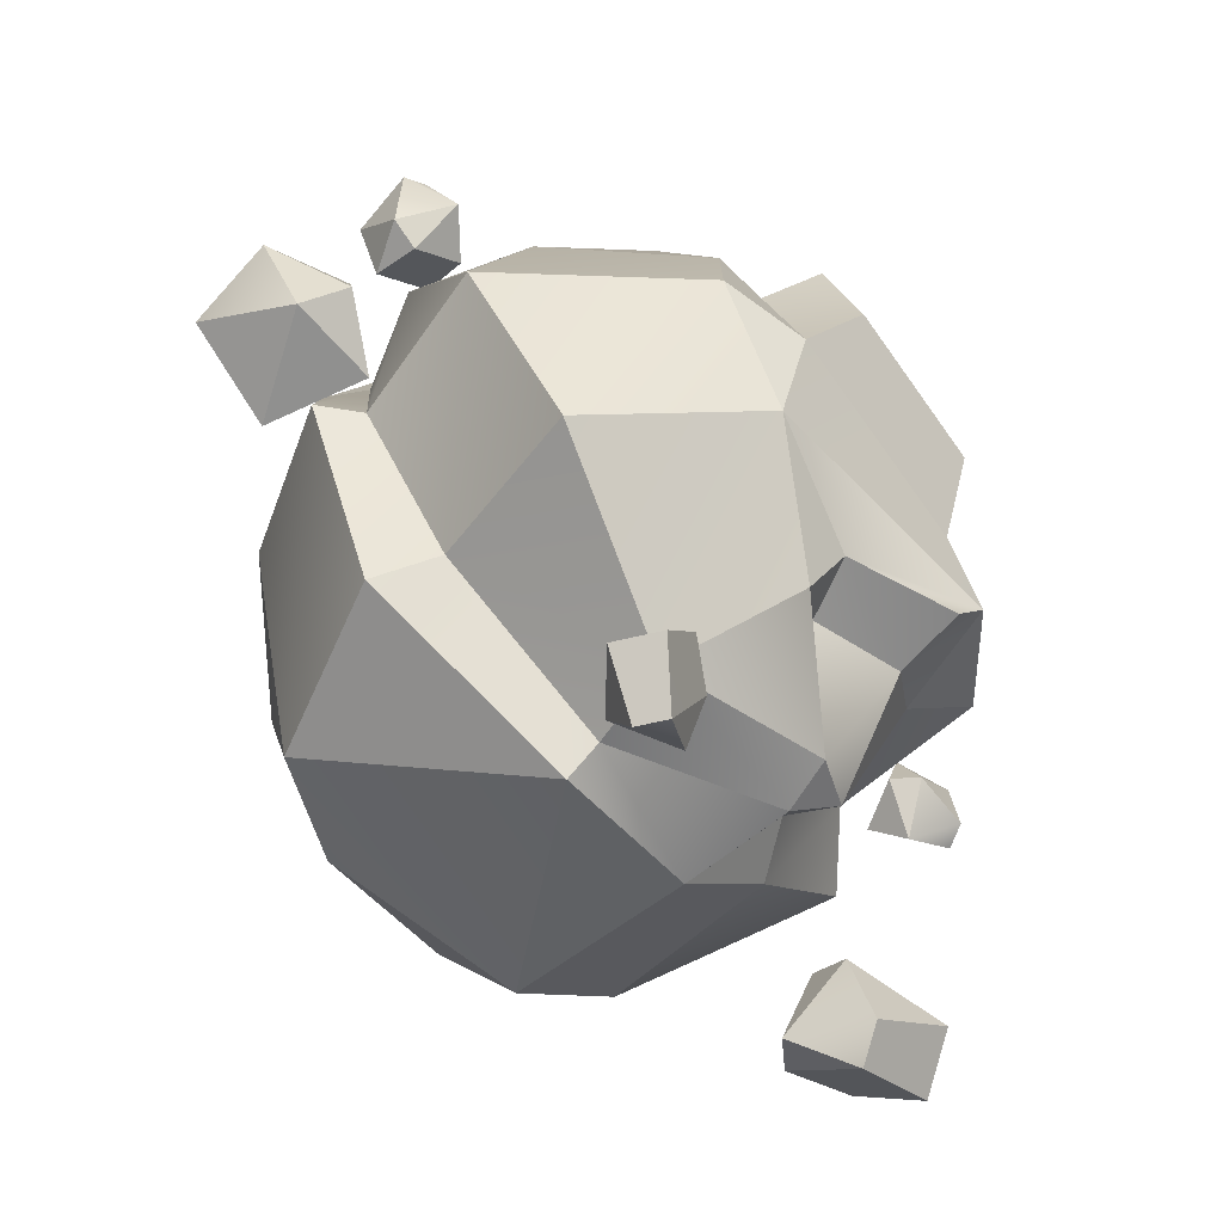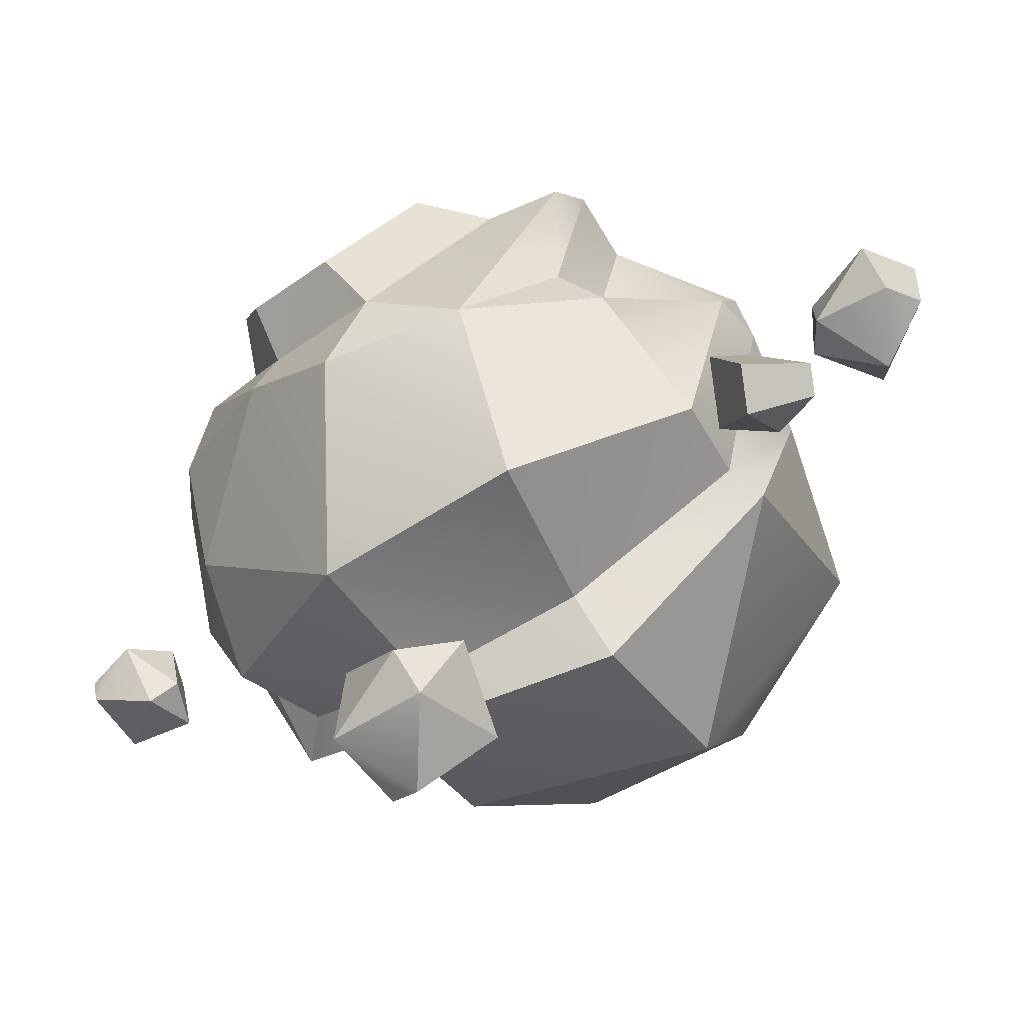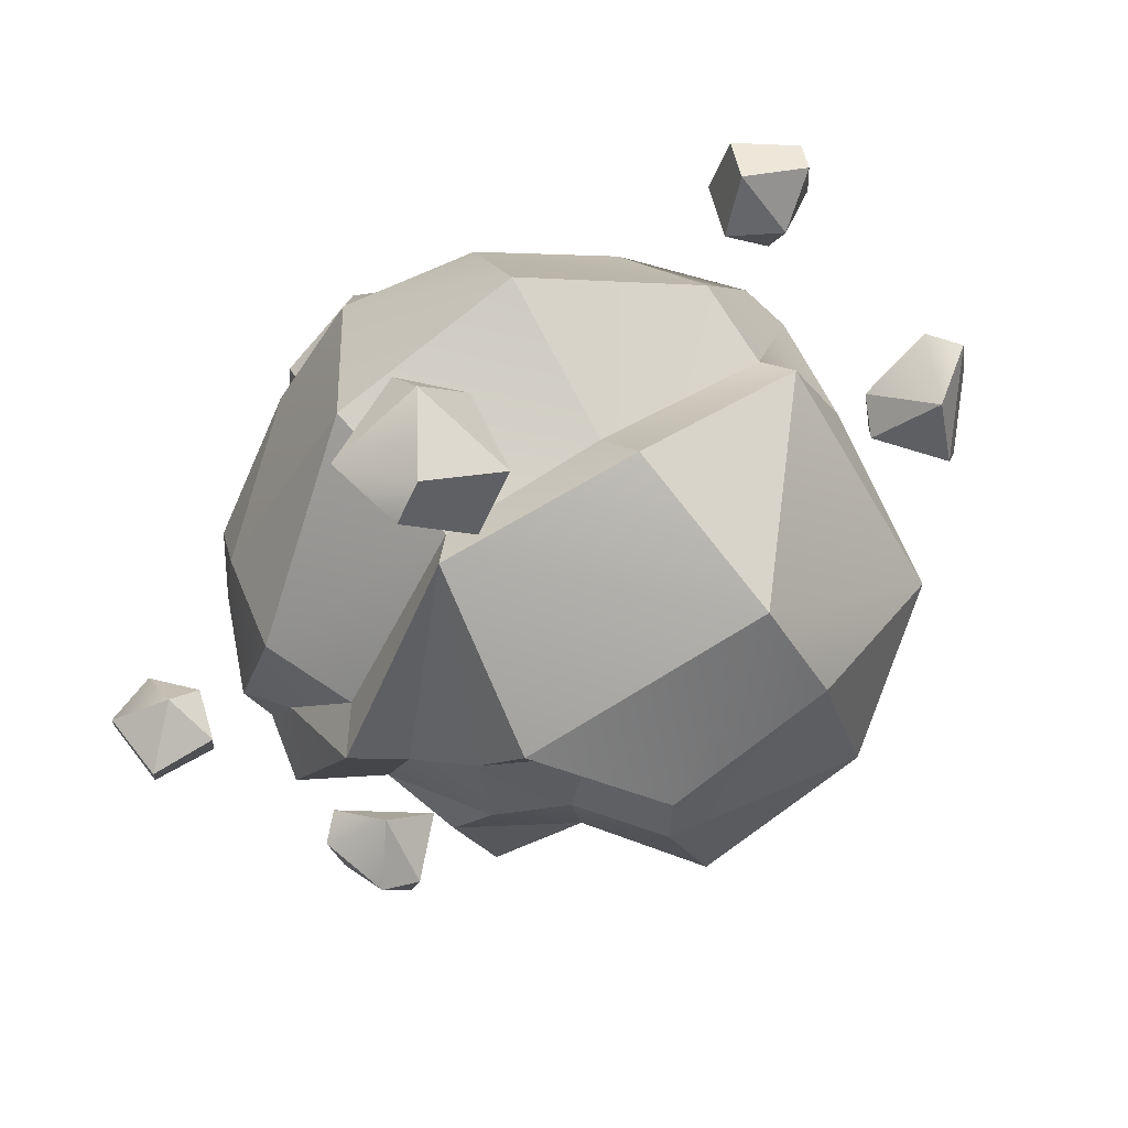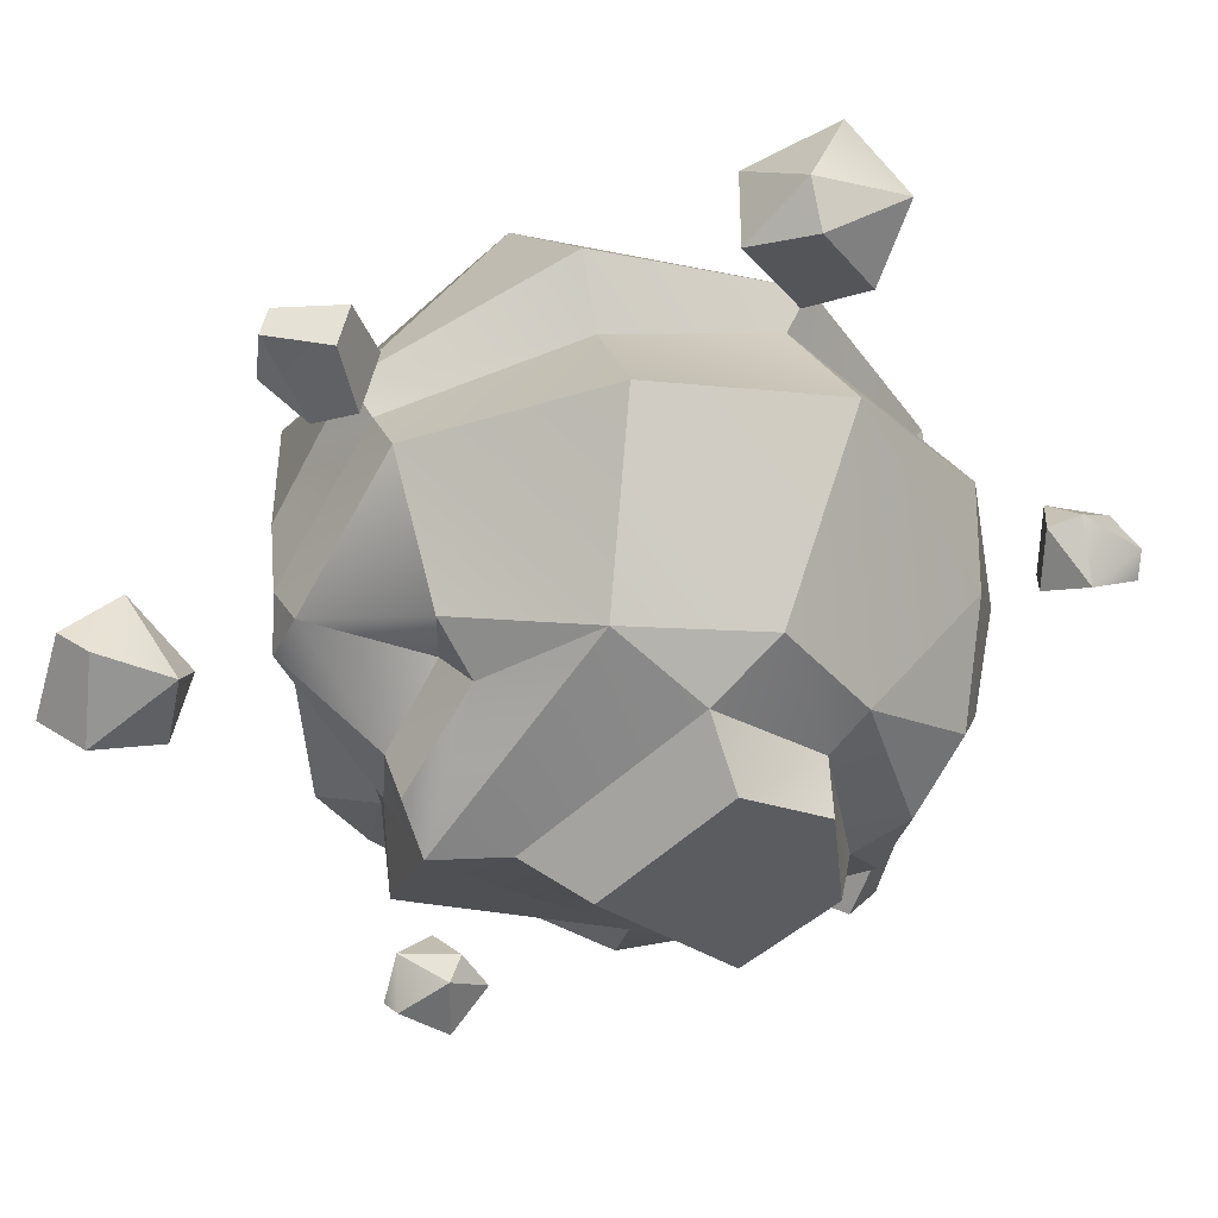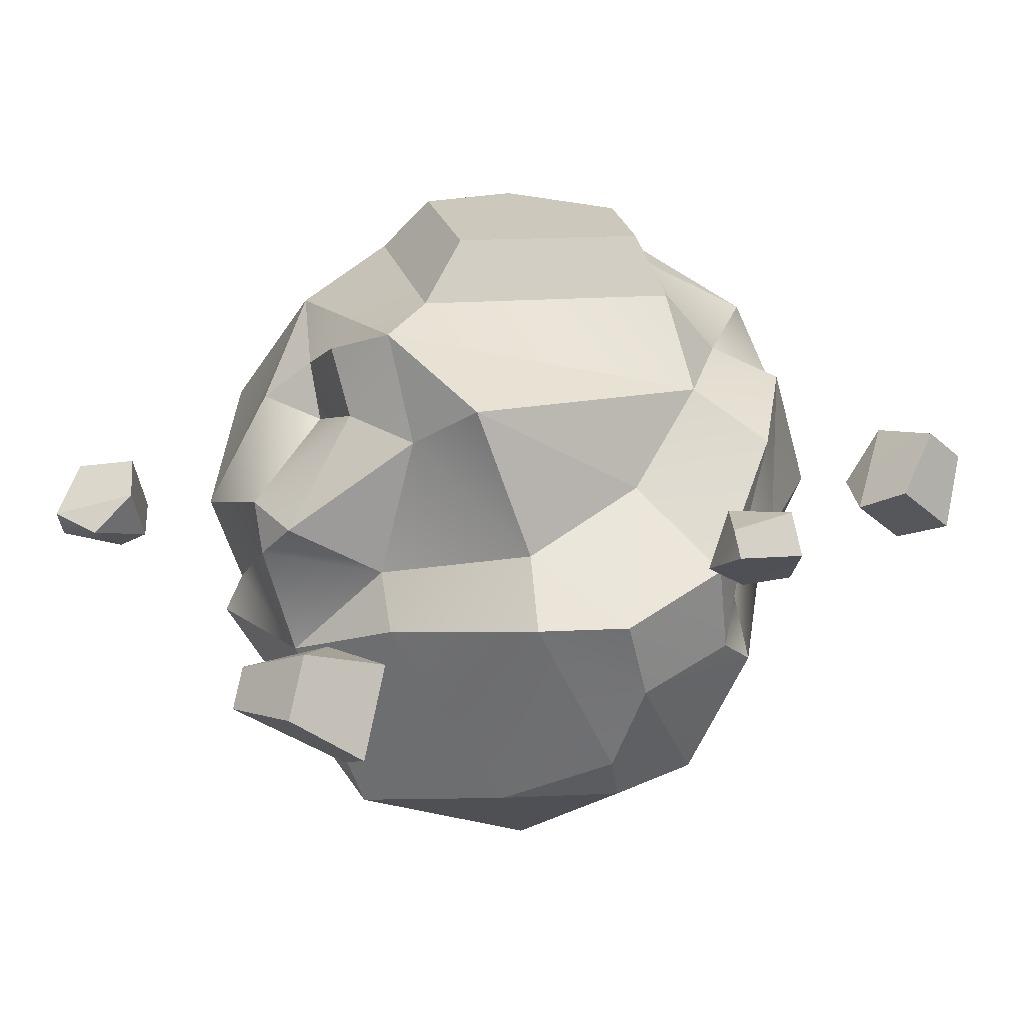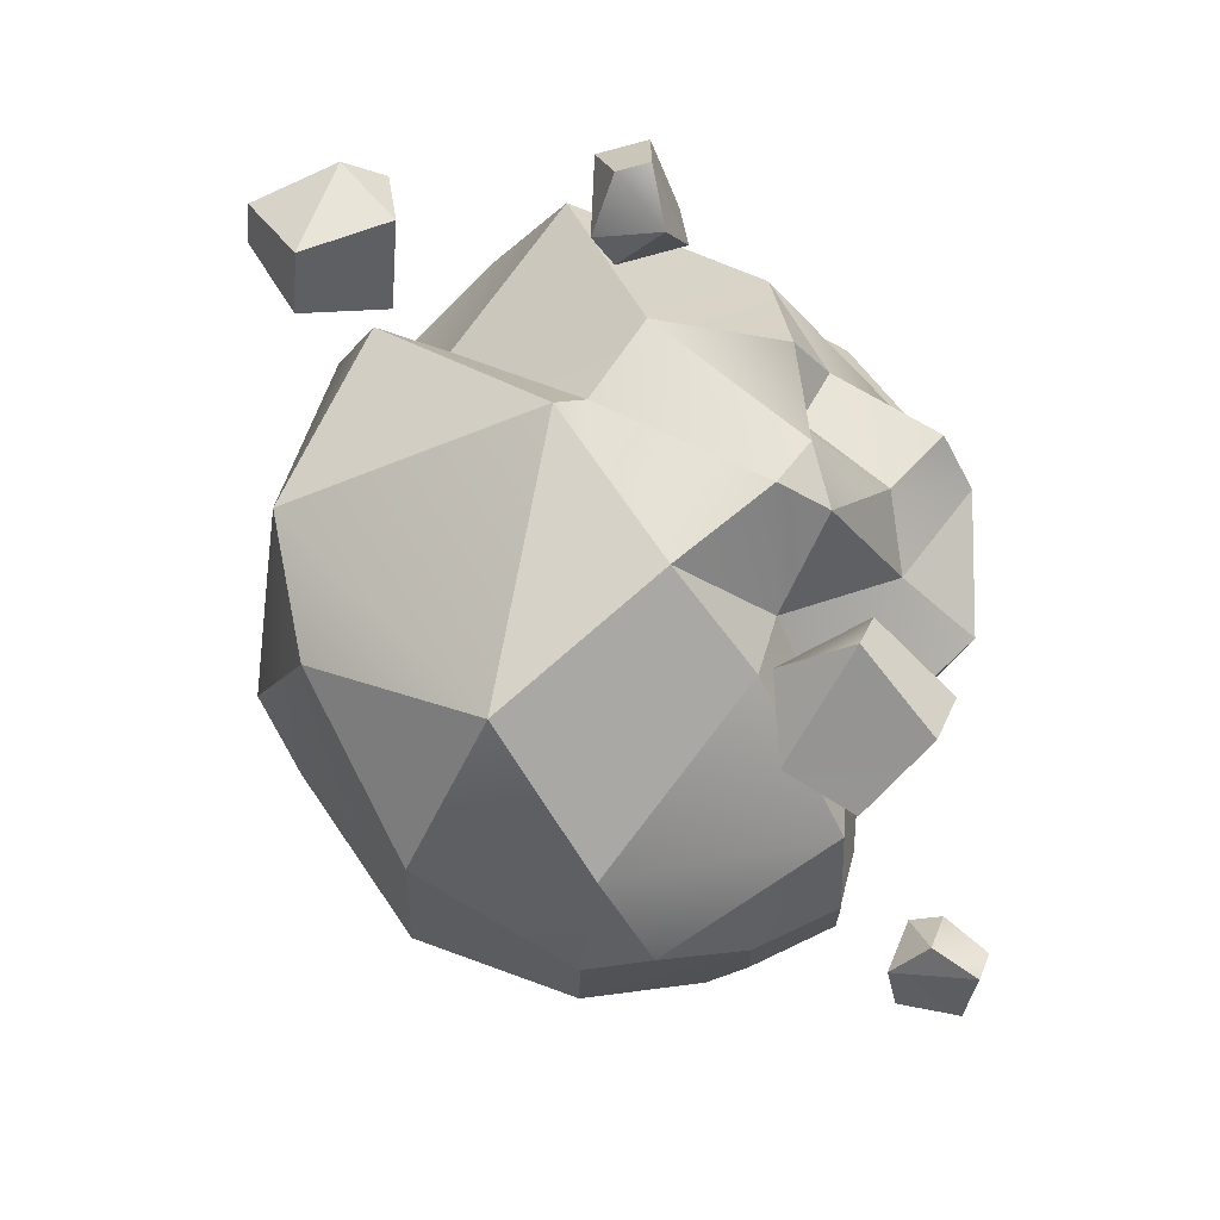
<metadata>
{"format":"obj","ext":"obj","renderer":"f3d","projection":"perspective","resolution":1024,"background":"white","views":[{"elev":65.6,"azim":92.5,"up":"+Z"},{"elev":77.9,"azim":1.2,"up":"+Z"},{"elev":-52.7,"azim":7.0,"up":"+Y"},{"elev":65.4,"azim":-158.7,"up":"+Z"},{"elev":60.8,"azim":119.4,"up":"+Y"},{"elev":11.5,"azim":94.9,"up":"+Z"}]}
</metadata>
<code>
v  1.014 0.3638 0.0525
v  1.028 0.3791 -0.1339
v  1.088 0.5212 0.1185
v  1.1 0.6632 -0.0541
v  1.052 0.5236 -0.2138
v  0.9948 0.5458 0.1483
v  0.8328 0.4914 0.0212
v  0.9565 0.7008 -0.0086
v  0.837 0.429 -0.0733
v  0.8409 0.579 -0.1467
v  -0.2056 0.5263 -0.4106
v  -0.1679 0.5142 -0.6351
v  -0.4204 0.395 -0.5468
v  -0.4193 0.3924 -0.3645
v  0.4615 -0.0474 -0.7804
v  0.4919 0.3092 -0.656
v  0.6206 0.1212 -0.6409
v  0.6241 -0.0295 -0.6648
v  0.7946 0.0209 -0.43
v  0.2355 0.2031 -0.8142
v  0.2767 0.2962 -0.764
v  0.5428 0.3556 0.0542
v  0.7482 0.1577 0.1934
v  0.6595 0.3245 -0.0397
v  -0.477 0.2753 -0.5075
v  0.0814 0.4667 -0.4047
v  0.1932 0.4792 -0.6933
v  0.4412 0.4911 -0.5767
v  0.3891 0.4949 -0.2791
v  0.557 0.4964 -0.3936
v  -0.1439 -0.6191 -0.2872
v  -0.2553 -0.5084 -0.4167
v  0.0495 -0.5266 -0.4208
v  0.0395 -0.5931 -0.3007
v  -0.1216 0.0164 -0.6861
v  -0.3518 0.0966 -0.6855
v  -0.0621 0.3194 -0.7201
v  0.0654 0.2469 -0.669
v  -0.5974 -0.4897 0.1674
v  -0.7121 -0.341 -0.0827
v  -0.5999 -0.3783 -0.1098
v  -0.4172 -0.5686 0.0458
v  -0.7155 0.2259 0.0205
v  -0.7241 -0.0749 -0.2334
v  -0.7633 -0.0532 -0.0095
v  -0.7604 0.0435 0.1085
v  -0.6939 -0.2219 0.2174
v  -0.6697 0.2272 -0.3221
v  -0.6712 0.1213 -0.3633
v  -0.6685 -0.2979 -0.1913
v  -0.1419 -0.5249 0.4557
v  -0.3587 -0.3242 0.6647
v  0.1037 -0.6523 -0.1063
v  -0.0241 -0.781 0.0186
v  -0.1468 -0.6714 -0.0875
v  -0.3055 -0.6144 -0.0976
v  -0.1523 -0.6372 0.463
v  -0.4354 -0.6719 -0.0283
v  0.2062 -0.3383 0.5335
v  0.0468 -0.1102 0.8322
v  -0.1796 -0.4264 -0.6006
v  -0.0026 0.4227 -0.6738
v  0.4686 0.0912 0.6349
v  0.5696 -0.0186 0.4852
v  -0.3143 -0.1503 -0.4948
v  -0.5771 0.0067 -0.509
v  -0.6682 -0.1911 -0.4179
v  -0.4064 -0.3786 -0.3457
v  -0.6255 -0.3929 -0.3233
v  0.6398 0.3554 0.3389
v  0.5563 0.4206 0.4078
v  0.6007 0.4623 0.2775
v  0.305 0.578 0.2742
v  0.3092 0.6054 0.091
v  0.1489 0.7486 0.2502
v  0.2166 0.6858 0.3731
v  0.1549 0.4488 0.4918
v  0.2611 0.3762 0.5671
v  0.2575 0.3914 0.4034
v  0.2387 0.7592 -0.0485
v  0.2949 -0.4841 0.5934
v  0.6505 -0.0776 0.4895
v  -0.5776 0.1816 0.3907
v  -0.3863 0.1883 0.6226
v  -0.0746 0.3121 0.6594
v  -0.6176 0.3266 -0.0289
v  -0.403 0.554 -0.2273
v  -0.4828 0.6235 -0.0946
v  -0.6397 0.4572 0.0504
v  -0.5851 0.4018 0.3314
v  -0.0154 0.6747 0.245
v  -0.2989 0.3595 0.5494
v  -0.5268 0.2749 0.3177
v  -0.1994 0.7118 0.2506
v  -0.4067 0.4813 0.4732
v  0.3235 -0.4179 -0.7032
v  0.7123 -0.3679 -0.4373
v  0.2582 -0.6613 -0.3657
v  0.5369 -0.653 0.2556
v  0.282 -0.7464 -0.1917
v  0.6491 -0.5811 -0.0389
v  0.0562 -0.1786 -0.649
v  0.903 -0.1774 -0.0808
v  0.7155 0.1441 0.8235
v  0.5909 0.1803 0.7888
v  0.7079 0.1171 0.9539
v  0.552 0.1025 0.9882
v  0.4937 0.1556 0.854
v  0.7193 0.0479 0.9357
v  0.6551 -0.0034 0.8073
v  0.5695 -0.0035 0.9604
v  0.6142 0.0395 0.7519
v  0.5196 -0.0007 0.813
v  -0.3209 -0.7152 0.8006
v  -0.3061 -0.5525 0.6881
v  -0.1901 -0.8412 0.7241
v  -0.048 -0.7135 0.5841
v  -0.168 -0.5173 0.5836
v  -0.1343 -0.828 0.8145
v  -0.1307 -0.6225 0.9067
v  0.0375 -0.6934 0.7225
v  -0.1925 -0.5258 0.8722
v  -0.0419 -0.4876 0.7878
v  -0.9038 -0.4065 0.0418
v  -0.7997 -0.398 -0.0427
v  -0.9901 -0.4881 -0.0189
v  -0.9085 -0.562 -0.1354
v  -0.7787 -0.4763 -0.1306
v  -0.9752 -0.5357 0.0337
v  -0.8316 -0.543 0.0844
v  -0.8858 -0.6349 -0.0549
v  -0.7695 -0.4949 0.0643
v  -0.7452 -0.5838 -0.0119
v  -0.498 -0.0728 -0.7683
v  -0.3887 0.0248 -0.8476
v  -0.6434 0.0041 -0.7857
v  -0.6191 0.1386 -0.9301
v  -0.427 0.128 -0.947
v  -0.6671 -0.0645 -0.8387
v  -0.5349 -0.1378 -0.9524
v  -0.6554 0.0336 -1.011
v  -0.437 -0.1149 -0.9555
v  -0.4806 -0.0269 -1.067
v  0.3027 0.6815 -0.7014
v  0.2564 0.591 -0.7737
v  0.2962 0.7839 -0.7709
v  0.2046 0.7523 -0.8841
v  0.1937 0.6096 -0.8636
v  0.249 0.8052 -0.728
v  0.1585 0.7091 -0.6764
v  0.1323 0.785 -0.8183
v  0.1602 0.6344 -0.6863
v  0.087 0.6577 -0.7666
g 002_planet_02
f 1 2 3
f 4 3 2 5
f 6 7 1 3
f 8 7 6
f 1 9 2
f 8 4 5 10
f 6 3 4 8
f 10 5 2 9
f 10 7 8
f 7 10 9
f 7 9 1
f 11 12 13 14
f 15 16 17 18
f 17 19 18
f 16 15 20 21
f 22 23 24
f 13 25 14
f 12 11 26 27
f 28 27 26 29
f 24 30 29 22
f 29 30 28
f 31 32 33 34
f 35 36 37 38
f 39 40 41 42
f 43 44 45 46
f 45 47 46
f 44 43 48 49
f 40 50 41
f 39 42 51 52
f 53 54 55
f 56 57 58
f 52 51 59 60
f 32 61 33
f 37 62 38
f 63 60 59 64
f 36 35 65 66
f 67 66 65 68
f 58 69 68 56
f 68 69 67
f 63 64 70 71
f 70 72 71
f 55 31 34 53
f 73 74 75 76
f 77 78 79
f 74 80 75
f 73 76 77 79
f 40 45 44 50
f 40 39 47 45
f 67 69 50 44
f 69 58 41 50
f 42 41 58
f 57 51 42 58
f 56 68 31 55
f 32 31 68
f 57 55 54
f 61 32 68 65
f 67 44 49 66
f 13 37 36 25
f 12 62 37 13
f 28 16 21 27
f 30 17 16 28
f 30 24 19 17
f 27 21 62 12
f 21 20 38 62
f 71 79 78 63
f 73 79 71 72
f 22 72 70 23
f 72 74 73
f 29 80 74 22
f 25 49 48 14
f 25 36 66 49
f 81 59 51 57
f 82 64 59 81
f 23 70 64 82
f 83 47 52 84
f 80 29 26
f 80 26 11
f 47 39 52
f 84 52 60 85
f 46 47 83
f 43 46 83
f 86 87 14 48
f 77 76 75 85
f 85 60 63 78
f 85 78 77
f 88 89 90
f 80 11 75
f 91 75 11 87
f 87 11 14
f 48 43 86
f 91 92 85 75
f 43 83 93 86
f 92 84 85
f 88 87 86 89
f 89 86 93 90
f 94 95 92 91
f 94 91 87 88
f 93 83 84 92
f 95 90 93 92
f 94 88 90 95
f 96 15 18 97
f 96 97 98
f 57 54 99 81
f 99 54 100 101
f 98 97 101 100
f 53 34 98 100
f 53 100 54
f 20 102 35 38
f 97 18 19 103
f 33 96 98 34
f 65 35 102 61
f 15 96 102 20
f 102 96 33 61
f 24 23 103
f 19 24 103
f 82 81 99
f 103 23 82
f 101 97 103
f 99 101 103 82
f 57 56 55
f 72 22 74
f 104 105 106
f 107 106 105 108
f 109 110 104 106
f 111 110 109
f 104 112 105
f 111 107 108 113
f 109 106 107 111
f 113 108 105 112
f 113 110 111
f 110 113 112
f 110 112 104
f 114 115 116
f 117 116 115 118
f 119 120 114 116
f 121 120 119
f 114 122 115
f 121 117 118 123
f 119 116 117 121
f 123 118 115 122
f 123 120 121
f 120 123 122
f 120 122 114
f 124 125 126
f 127 126 125 128
f 129 130 124 126
f 131 130 129
f 124 132 125
f 131 127 128 133
f 129 126 127 131
f 133 128 125 132
f 133 130 131
f 130 133 132
f 130 132 124
f 134 135 136
f 137 136 135 138
f 139 140 134 136
f 141 140 139
f 134 142 135
f 141 137 138 143
f 139 136 137 141
f 143 138 135 142
f 143 140 141
f 140 143 142
f 140 142 134
f 144 145 146
f 147 146 145 148
f 149 150 144 146
f 151 150 149
f 144 152 145
f 151 147 148 153
f 149 146 147 151
f 153 148 145 152
f 153 150 151
f 150 153 152
f 150 152 144

</code>
